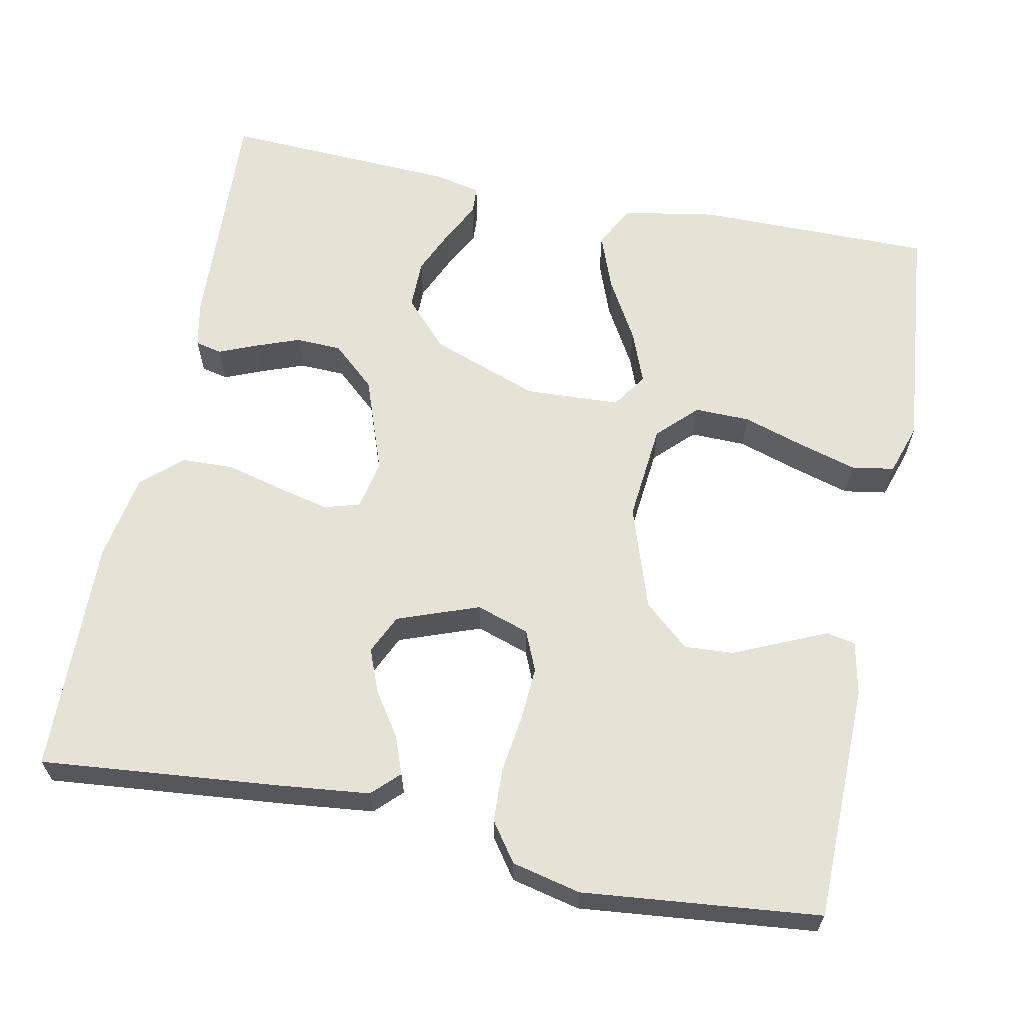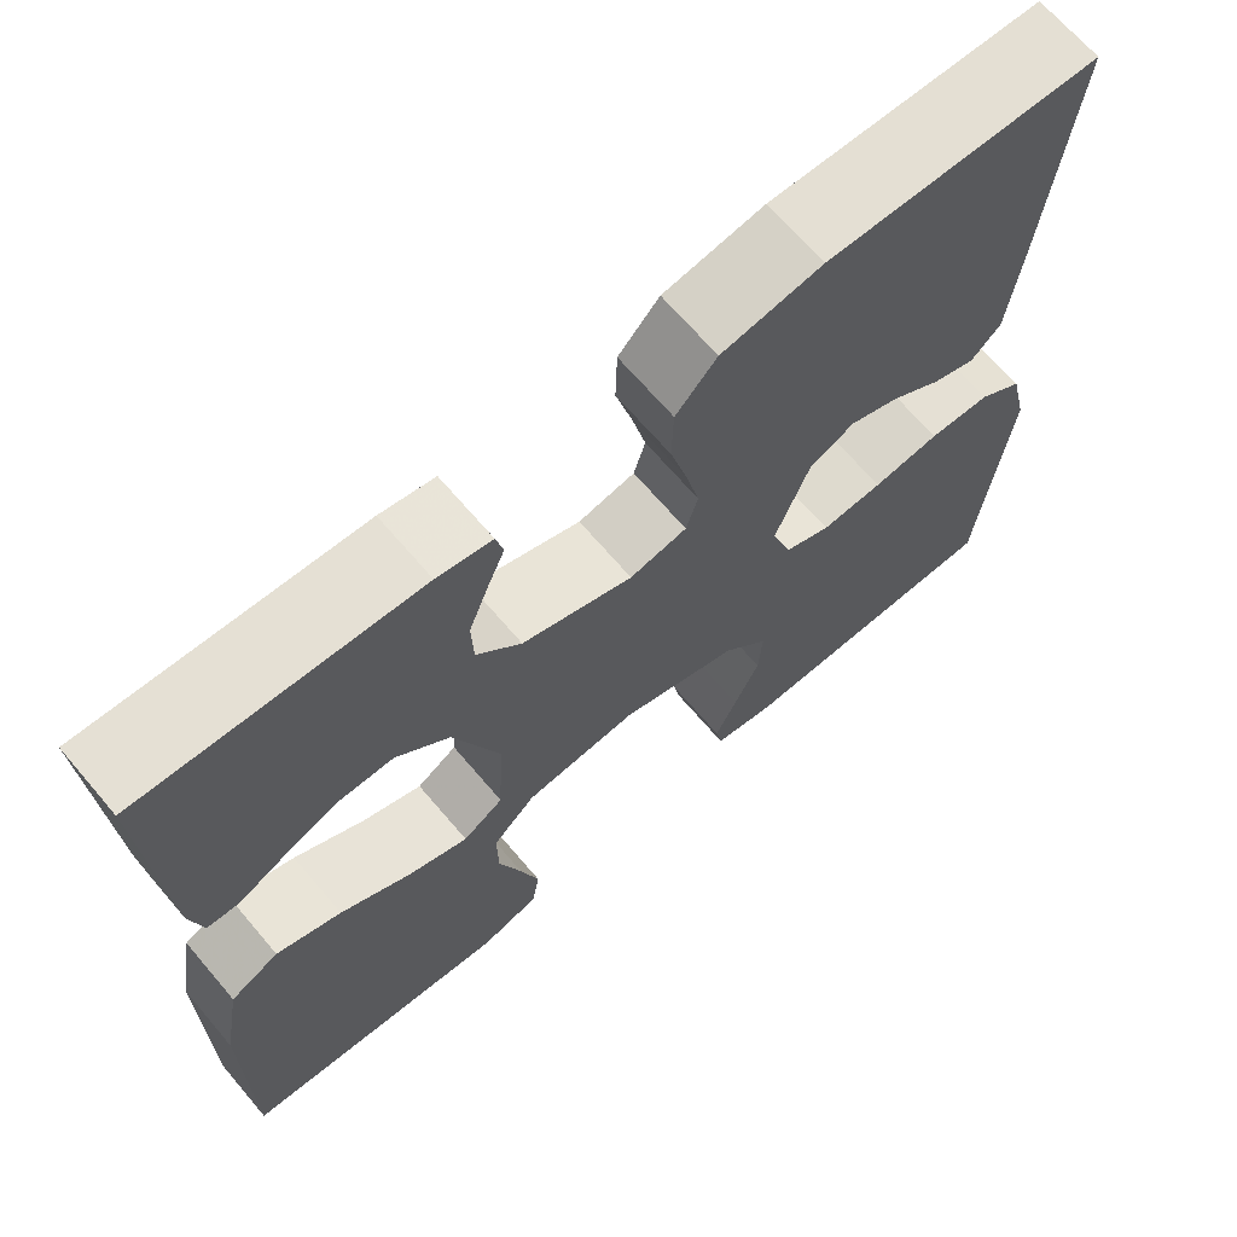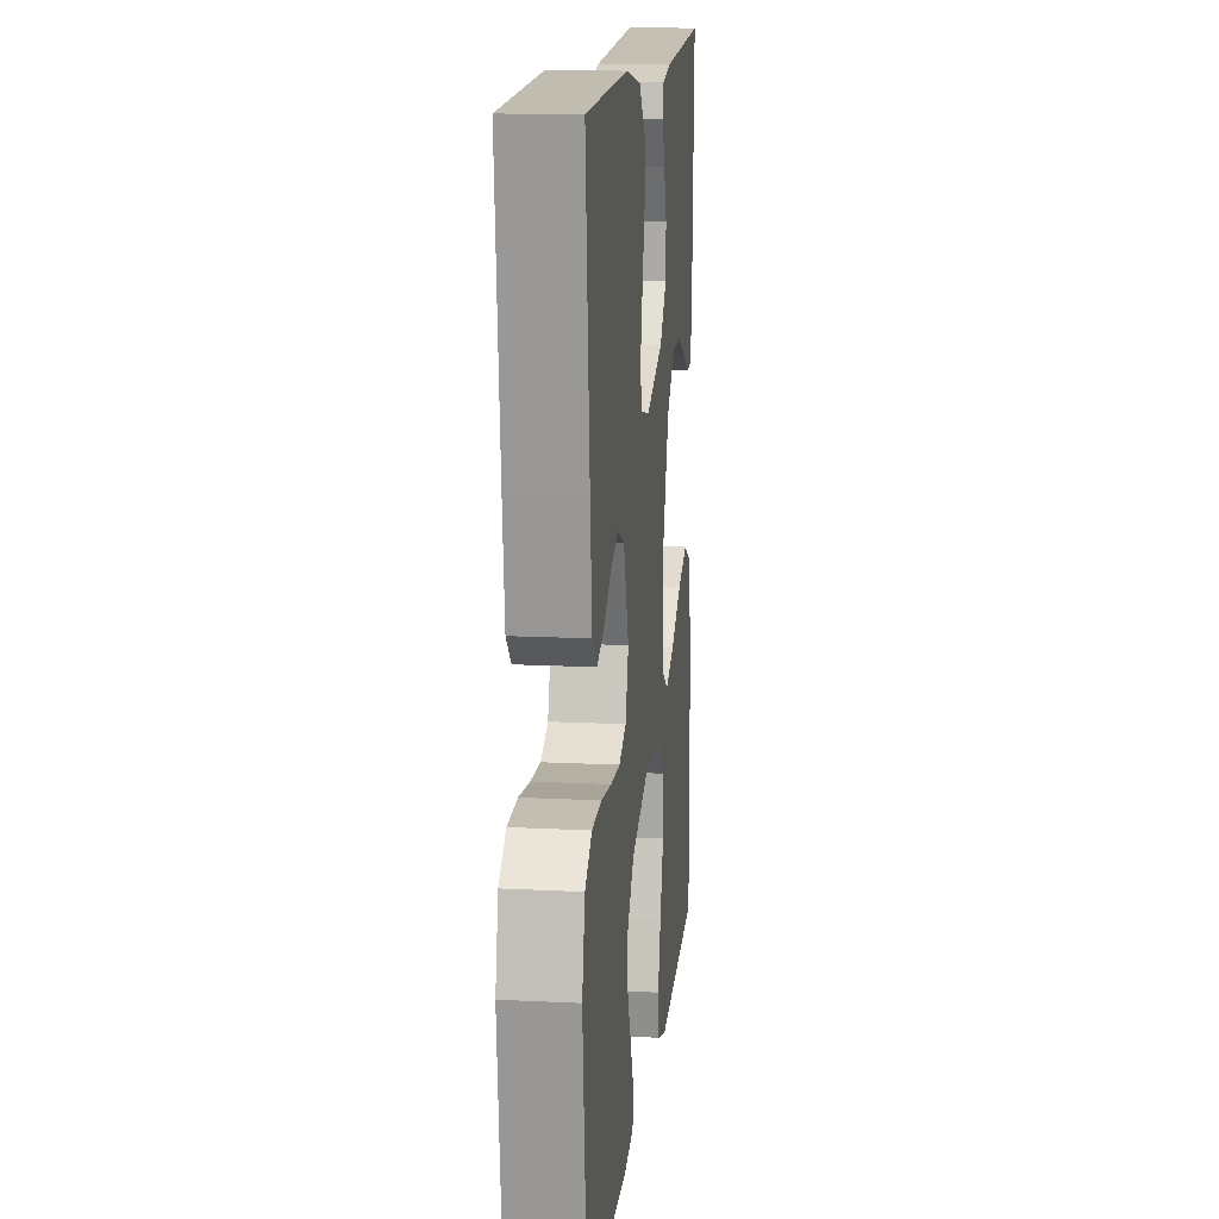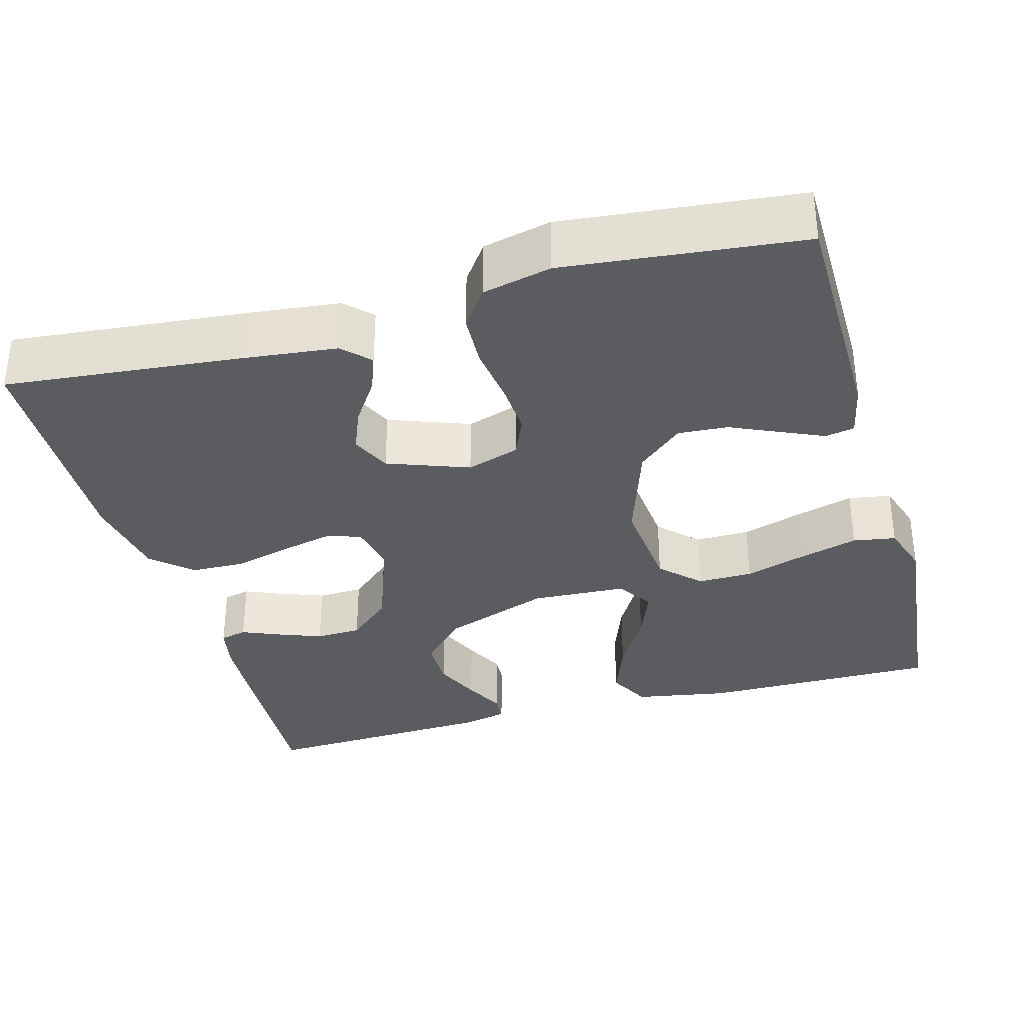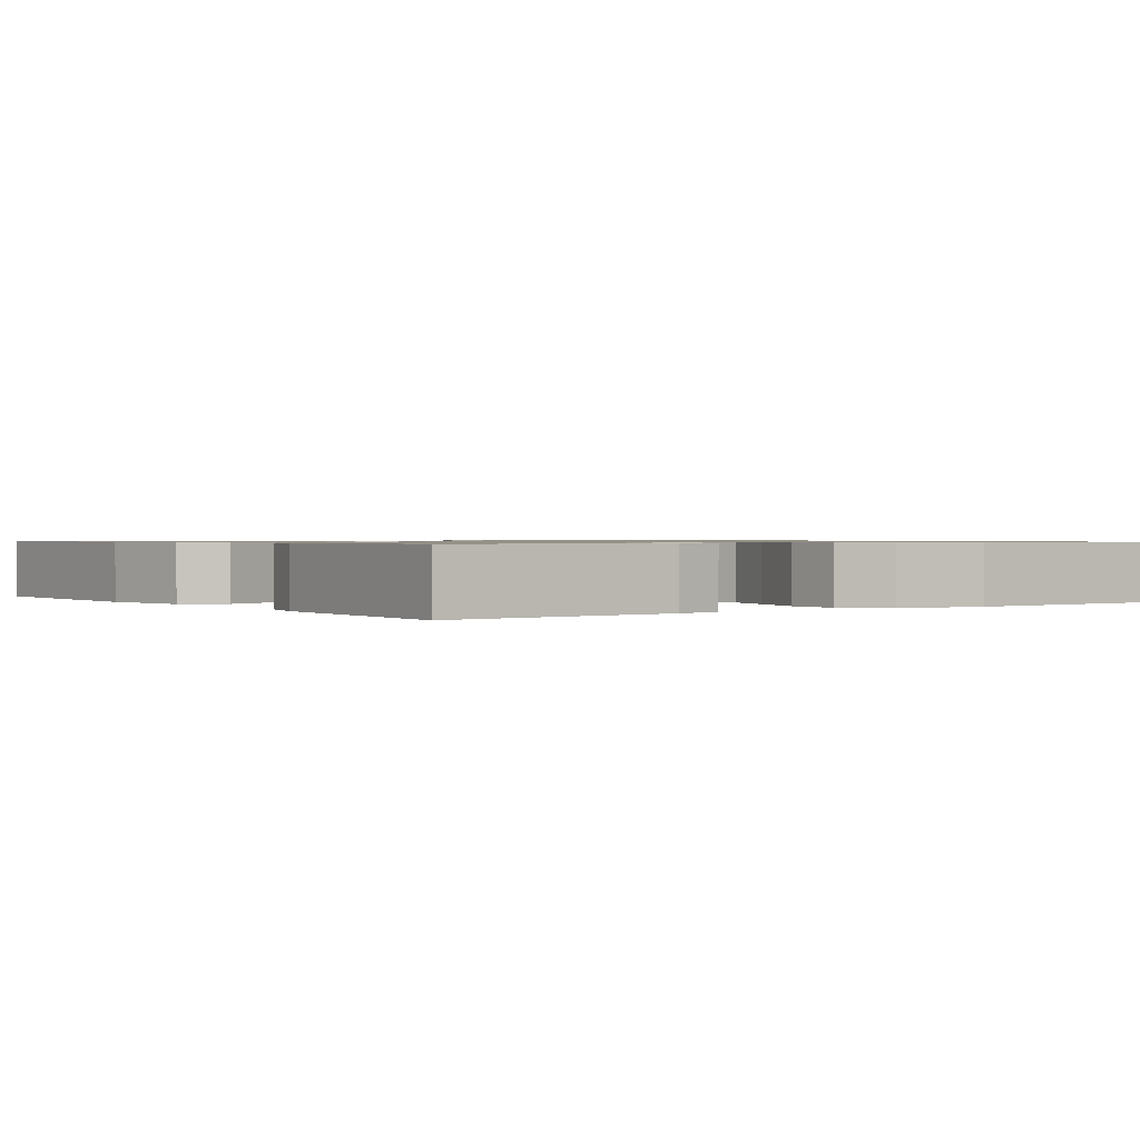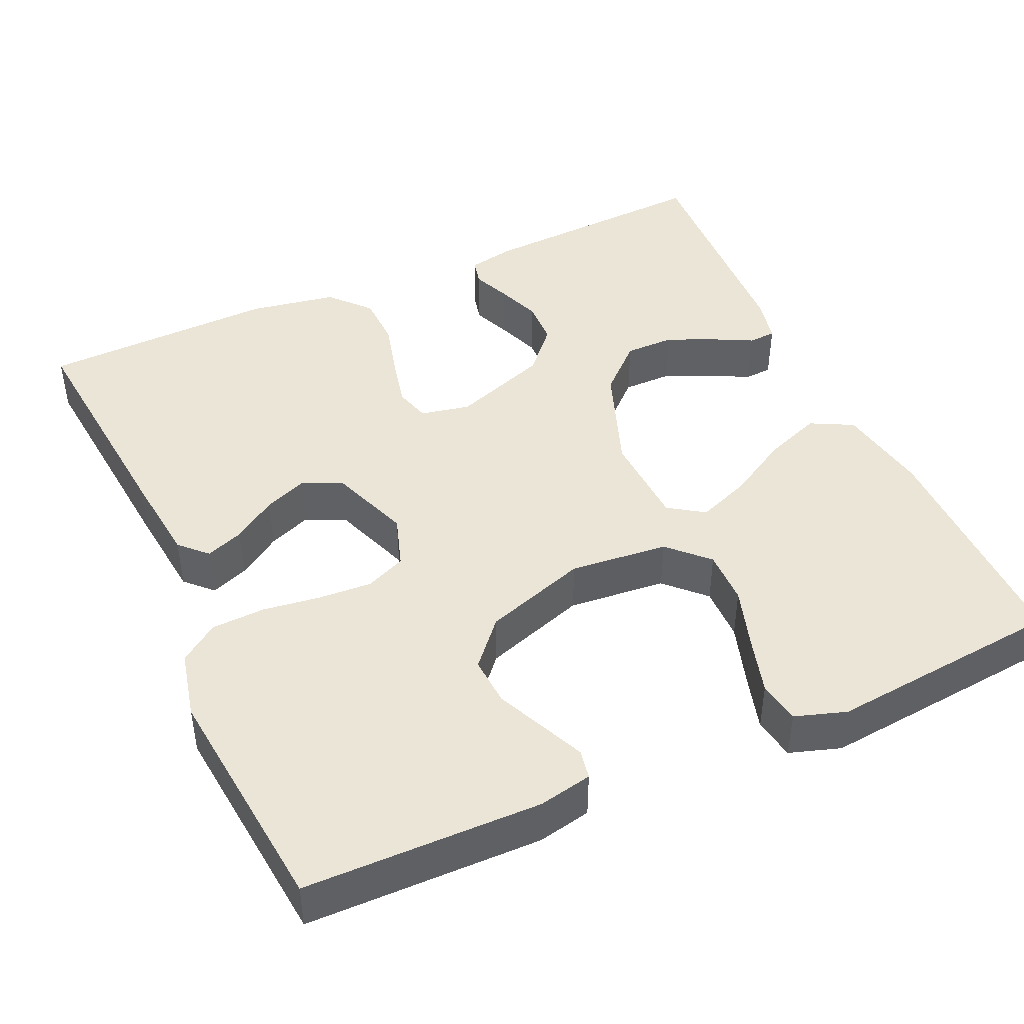
<metadata>
{"format":"obj","ext":"obj","renderer":"f3d","projection":"perspective","resolution":1024,"background":"white","views":[{"elev":63.1,"azim":101.5,"up":"+Y"},{"elev":68.1,"azim":-40.5,"up":"+Z"},{"elev":14.7,"azim":96.3,"up":"+Z"},{"elev":-34.0,"azim":105.5,"up":"+Y"},{"elev":0.9,"azim":-35.2,"up":"+Y"},{"elev":44.3,"azim":155.7,"up":"+Y"}]}
</metadata>
<code>
v -0.5 0.07 -0.5
v -0.499 0.07 -0.2
v -0.478 0.07 -0.081
v -0.424 0.07 -0.053
v -0.352 0.07 -0.08
v -0.274 0.07 -0.125
v -0.207 0.07 -0.151
v -0.162 0.07 -0.121
v -0.156 0.07 0
v -0.206 0.07 0.137
v -0.265 0.07 0.192
v -0.328 0.07 0.192
v -0.387 0.07 0.166
v -0.438 0.07 0.14
v -0.473 0.07 0.142
v -0.486 0.07 0.2
v -0.5 0.07 0.5
v -0.2 0.07 0.484
v -0.14 0.07 0.472
v -0.132 0.07 0.438
v -0.152 0.07 0.39
v -0.173 0.07 0.334
v -0.171 0.07 0.276
v -0.122 0.07 0.221
v 0 0.07 0.177
v 0.063 0.07 0.19
v 0.076 0.07 0.235
v 0.061 0.07 0.3
v 0.042 0.07 0.373
v 0.044 0.07 0.44
v 0.089 0.07 0.49
v 0.2 0.07 0.509
v 0.5 0.07 0.5
v 0.471 0.07 0.2
v 0.458 0.07 0.082
v 0.425 0.07 0.049
v 0.377 0.07 0.067
v 0.322 0.07 0.104
v 0.267 0.07 0.126
v 0.217 0.07 0.103
v 0.179 0.07 0
v 0.201 0.07 -0.067
v 0.252 0.07 -0.089
v 0.32 0.07 -0.085
v 0.394 0.07 -0.075
v 0.462 0.07 -0.078
v 0.511 0.07 -0.113
v 0.531 0.07 -0.2
v 0.5 0.07 -0.5
v 0.2 0.07 -0.504
v 0.132 0.07 -0.49
v 0.125 0.07 -0.453
v 0.149 0.07 -0.399
v 0.177 0.07 -0.337
v 0.181 0.07 -0.274
v 0.131 0.07 -0.217
v 0 0.07 -0.173
v -0.125 0.07 -0.185
v -0.173 0.07 -0.233
v -0.172 0.07 -0.303
v -0.147 0.07 -0.382
v -0.126 0.07 -0.455
v -0.135 0.07 -0.509
v -0.2 0.07 -0.53
v -0.5 0 -0.5
v -0.499 0 -0.2
v -0.478 0 -0.081
v -0.424 0 -0.053
v -0.352 0 -0.08
v -0.274 0 -0.125
v -0.207 0 -0.151
v -0.162 0 -0.121
v -0.156 0 0
v -0.206 0 0.137
v -0.265 0 0.192
v -0.328 0 0.192
v -0.387 0 0.166
v -0.438 0 0.14
v -0.473 0 0.142
v -0.486 0 0.2
v -0.5 0 0.5
v -0.2 0 0.484
v -0.14 0 0.472
v -0.132 0 0.438
v -0.152 0 0.39
v -0.173 0 0.334
v -0.171 0 0.276
v -0.122 0 0.221
v 0 0 0.177
v 0.063 0 0.19
v 0.076 0 0.235
v 0.061 0 0.3
v 0.042 0 0.373
v 0.044 0 0.44
v 0.089 0 0.49
v 0.2 0 0.509
v 0.5 0 0.5
v 0.471 0 0.2
v 0.458 0 0.082
v 0.425 0 0.049
v 0.377 0 0.067
v 0.322 0 0.104
v 0.267 0 0.126
v 0.217 0 0.103
v 0.179 0 0
v 0.201 0 -0.067
v 0.252 0 -0.089
v 0.32 0 -0.085
v 0.394 0 -0.075
v 0.462 0 -0.078
v 0.511 0 -0.113
v 0.531 0 -0.2
v 0.5 0 -0.5
v 0.2 0 -0.504
v 0.132 0 -0.49
v 0.125 0 -0.453
v 0.149 0 -0.399
v 0.177 0 -0.337
v 0.181 0 -0.274
v 0.131 0 -0.217
v 0 0 -0.173
v -0.125 0 -0.185
v -0.173 0 -0.233
v -0.172 0 -0.303
v -0.147 0 -0.382
v -0.126 0 -0.455
v -0.135 0 -0.509
v -0.2 0 -0.53
f 4 5 6
f 3 4 6
f 2 3 6
f 1 2 6
f 64 1 6
f 63 64 6
f 62 63 6
f 61 62 6
f 60 61 6
f 59 60 6 7
f 58 59 7 8
f 57 58 8 9
f 56 57 9 10
f 52 53 54
f 51 52 54
f 50 51 54
f 49 50 54
f 48 49 54
f 47 48 54
f 46 47 54
f 45 46 54
f 44 45 54
f 43 44 54 55
f 42 43 55 56
f 36 37 38
f 35 36 38
f 34 35 38
f 33 34 38
f 32 33 38
f 31 32 38
f 30 31 38
f 29 30 38
f 28 29 38
f 27 28 38 39
f 26 27 39 40
f 19 20 21
f 18 19 21
f 17 18 21
f 16 17 21
f 15 16 21
f 14 15 21
f 13 14 21
f 12 13 21 22
f 11 12 22 23
f 41 42 56 10
f 25 26 40 41
f 41 10 11
f 25 41 11
f 24 25 11
f 11 23 24
f 70 69 68
f 70 68 67
f 70 67 66
f 70 66 65
f 70 65 128
f 70 128 127
f 70 127 126
f 70 126 125
f 70 125 124
f 71 70 124 123
f 72 71 123 122
f 73 72 122 121
f 74 73 121 120
f 118 117 116
f 118 116 115
f 118 115 114
f 118 114 113
f 118 113 112
f 118 112 111
f 118 111 110
f 118 110 109
f 118 109 108
f 119 118 108 107
f 120 119 107 106
f 102 101 100
f 102 100 99
f 102 99 98
f 102 98 97
f 102 97 96
f 102 96 95
f 102 95 94
f 102 94 93
f 102 93 92
f 103 102 92 91
f 104 103 91 90
f 85 84 83
f 85 83 82
f 85 82 81
f 85 81 80
f 85 80 79
f 85 79 78
f 85 78 77
f 86 85 77 76
f 87 86 76 75
f 74 120 106 105
f 105 104 90 89
f 75 74 105
f 75 105 89
f 75 89 88
f 88 87 75
f 1 65 66 2
f 2 66 67 3
f 3 67 68 4
f 4 68 69 5
f 5 69 70 6
f 6 70 71 7
f 7 71 72 8
f 8 72 73 9
f 9 73 74 10
f 10 74 75 11
f 11 75 76 12
f 12 76 77 13
f 13 77 78 14
f 14 78 79 15
f 15 79 80 16
f 16 80 81 17
f 17 81 82 18
f 18 82 83 19
f 19 83 84 20
f 20 84 85 21
f 21 85 86 22
f 22 86 87 23
f 23 87 88 24
f 24 88 89 25
f 25 89 90 26
f 26 90 91 27
f 27 91 92 28
f 28 92 93 29
f 29 93 94 30
f 30 94 95 31
f 31 95 96 32
f 32 96 97 33
f 33 97 98 34
f 34 98 99 35
f 35 99 100 36
f 36 100 101 37
f 37 101 102 38
f 38 102 103 39
f 39 103 104 40
f 40 104 105 41
f 41 105 106 42
f 42 106 107 43
f 43 107 108 44
f 44 108 109 45
f 45 109 110 46
f 46 110 111 47
f 47 111 112 48
f 48 112 113 49
f 49 113 114 50
f 50 114 115 51
f 51 115 116 52
f 52 116 117 53
f 53 117 118 54
f 54 118 119 55
f 55 119 120 56
f 56 120 121 57
f 57 121 122 58
f 58 122 123 59
f 59 123 124 60
f 60 124 125 61
f 61 125 126 62
f 62 126 127 63
f 63 127 128 64
f 64 128 65 1

</code>
